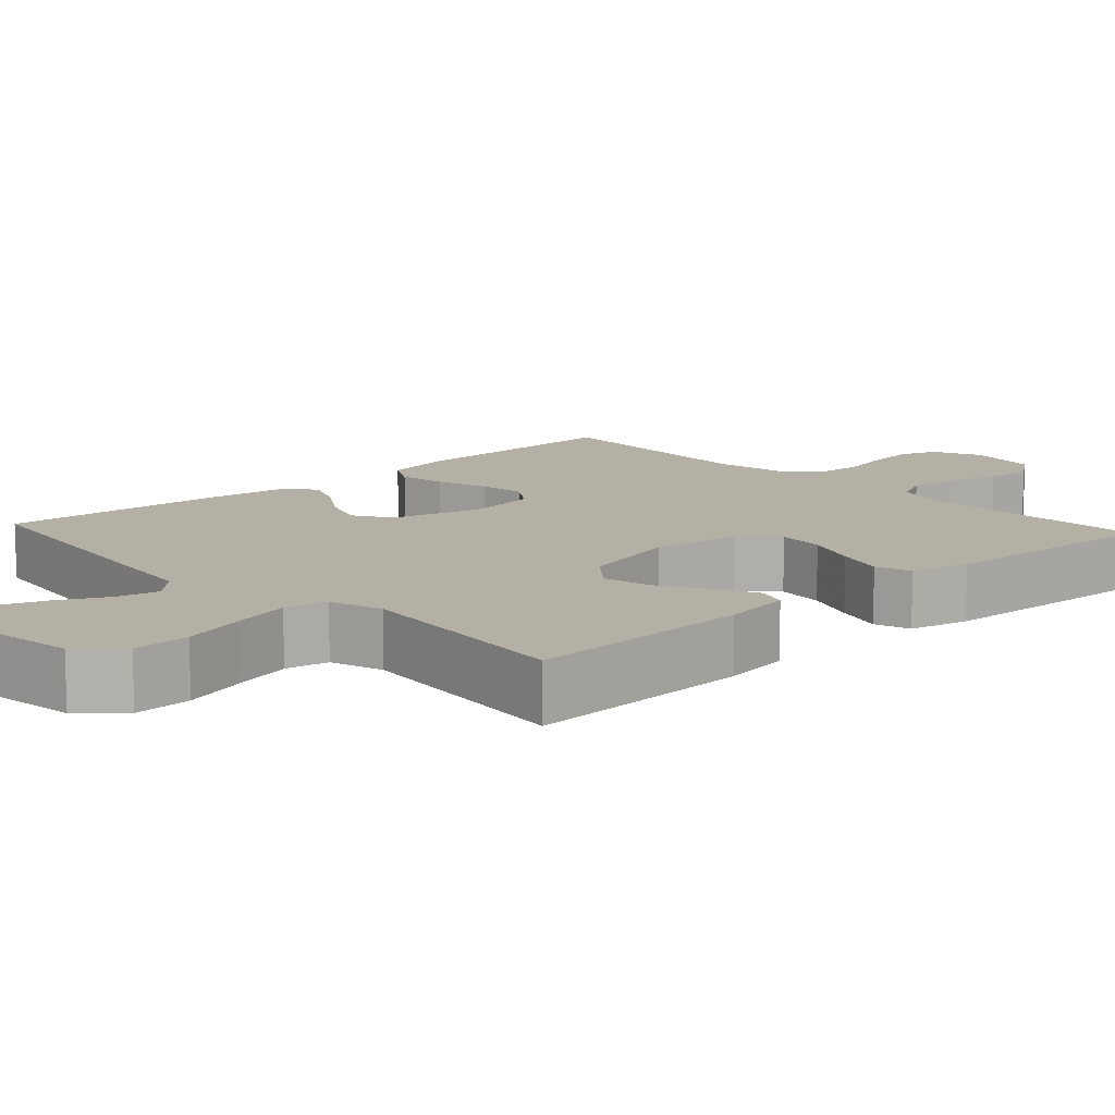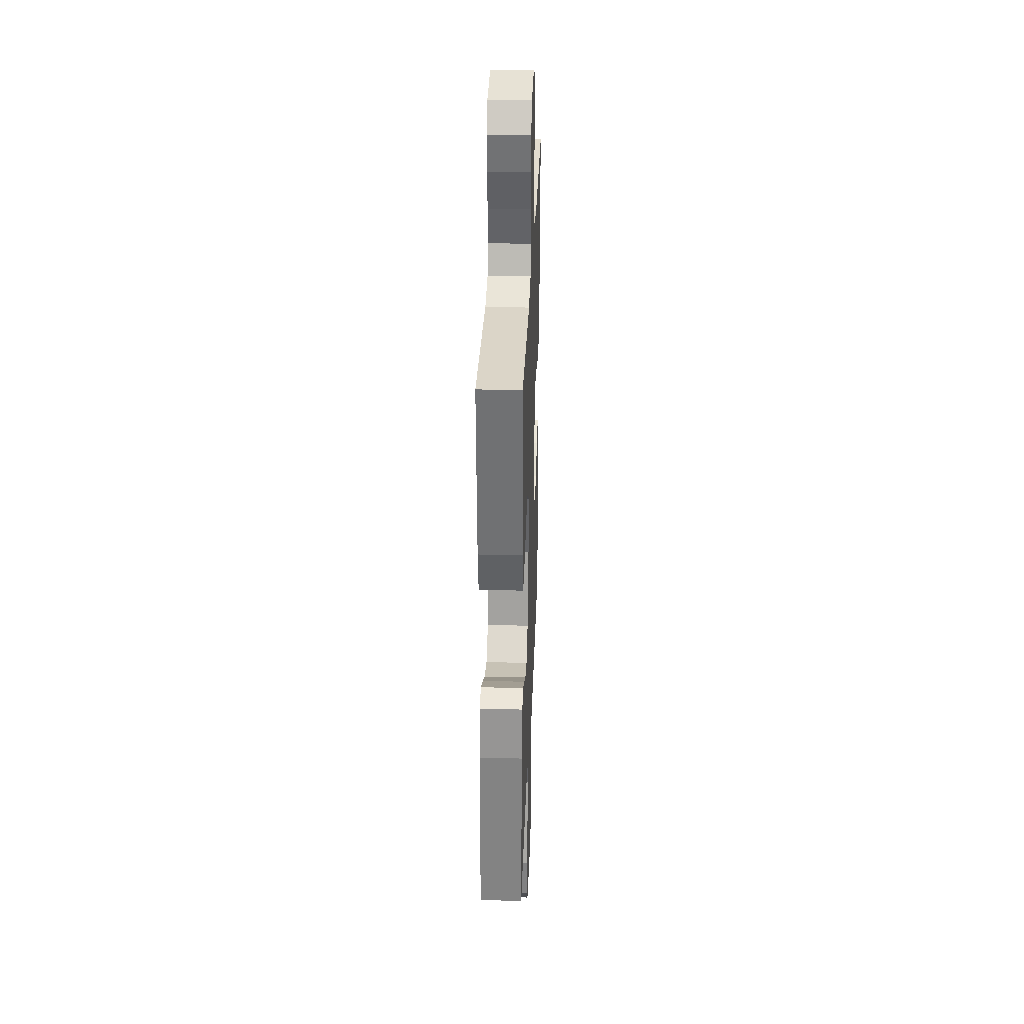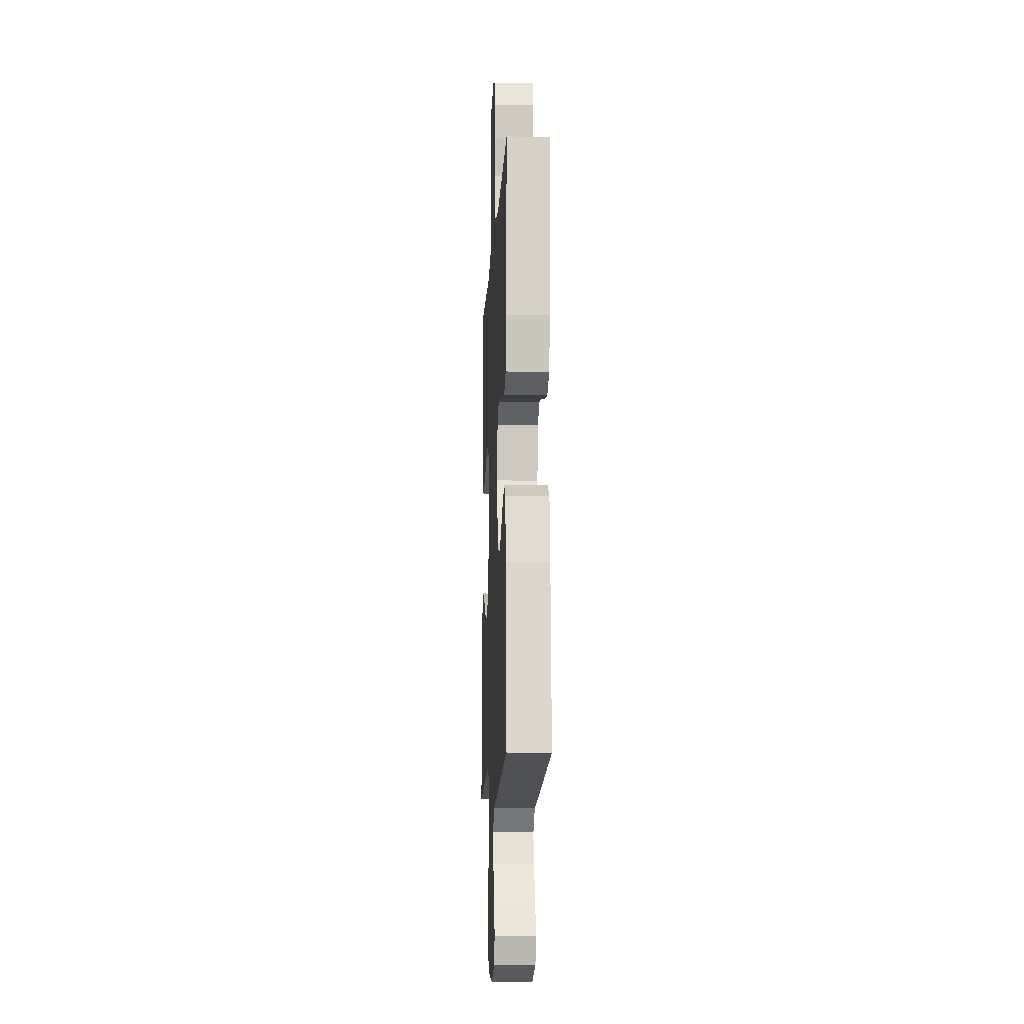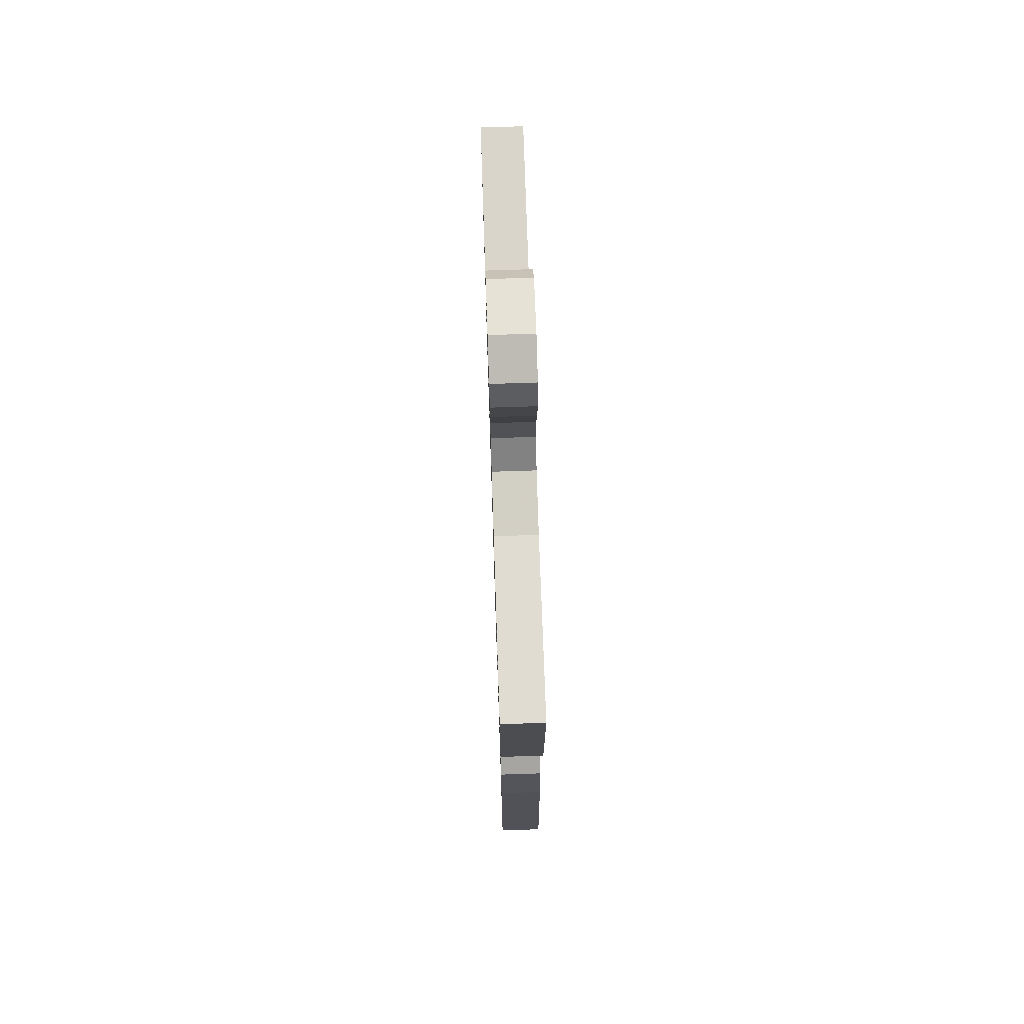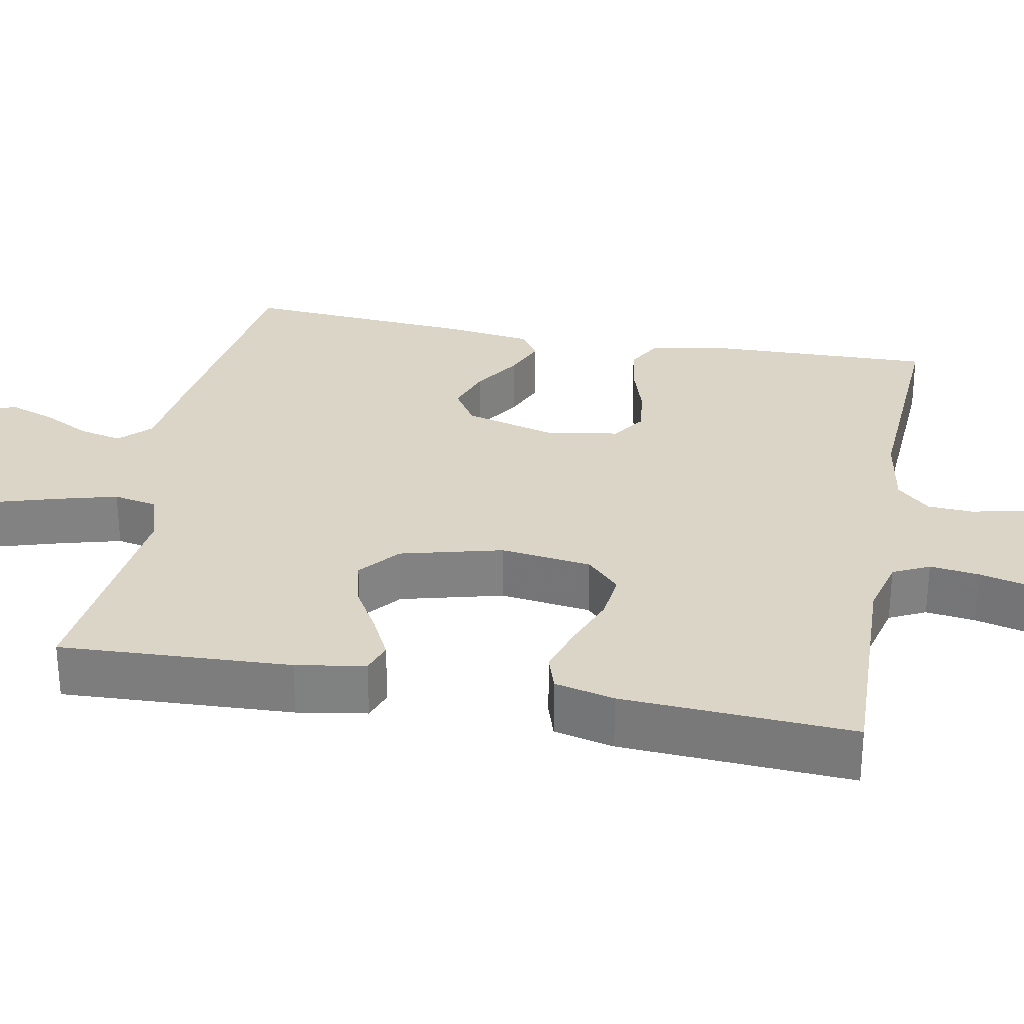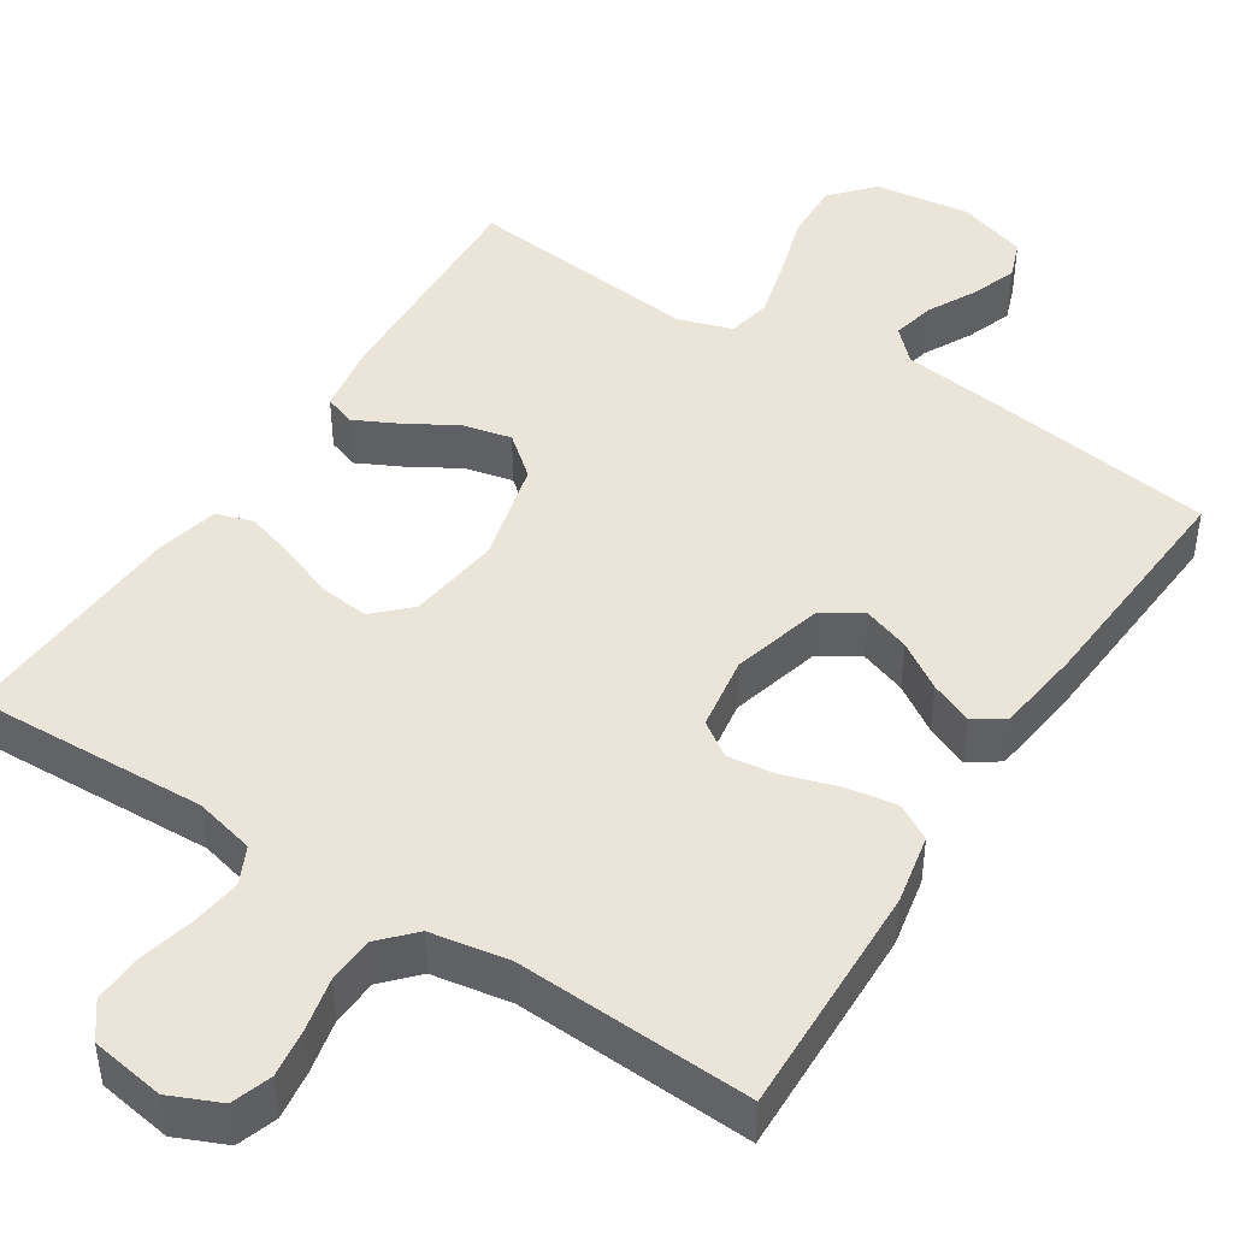
<metadata>
{"format":"obj","ext":"obj","renderer":"f3d","projection":"perspective","resolution":1024,"background":"white","views":[{"elev":11.7,"azim":-132.6,"up":"+Y"},{"elev":31.6,"azim":-87.8,"up":"+Z"},{"elev":-11.9,"azim":87.0,"up":"+Z"},{"elev":72.2,"azim":88.1,"up":"+Z"},{"elev":29.6,"azim":-79.2,"up":"+Y"},{"elev":45.2,"azim":32.8,"up":"+Y"}]}
</metadata>
<code>
v -0.5 0.07 -0.5
v -0.485 0.07 -0.2
v -0.47 0.07 -0.11
v -0.43 0.07 -0.096
v -0.374 0.07 -0.124
v -0.311 0.07 -0.161
v -0.249 0.07 -0.175
v -0.197 0.07 -0.132
v -0.163 0.07 0
v -0.178 0.07 0.118
v -0.222 0.07 0.161
v -0.285 0.07 0.154
v -0.355 0.07 0.127
v -0.419 0.07 0.107
v -0.466 0.07 0.122
v -0.484 0.07 0.2
v -0.5 0.07 0.5
v -0.2 0.07 0.489
v -0.123 0.07 0.508
v -0.1 0.07 0.555
v -0.108 0.07 0.619
v -0.125 0.07 0.689
v -0.128 0.07 0.752
v -0.094 0.07 0.797
v 0 0.07 0.812
v 0.064 0.07 0.784
v 0.081 0.07 0.733
v 0.072 0.07 0.67
v 0.057 0.07 0.603
v 0.06 0.07 0.544
v 0.1 0.07 0.501
v 0.2 0.07 0.484
v 0.5 0.07 0.5
v 0.491 0.07 0.2
v 0.473 0.07 0.111
v 0.427 0.07 0.085
v 0.364 0.07 0.095
v 0.295 0.07 0.117
v 0.233 0.07 0.125
v 0.189 0.07 0.095
v 0.174 0.07 0
v 0.205 0.07 -0.117
v 0.254 0.07 -0.148
v 0.314 0.07 -0.127
v 0.374 0.07 -0.088
v 0.428 0.07 -0.065
v 0.466 0.07 -0.091
v 0.48 0.07 -0.2
v 0.5 0.07 -0.5
v 0.2 0.07 -0.542
v 0.081 0.07 -0.557
v 0.042 0.07 -0.596
v 0.054 0.07 -0.651
v 0.086 0.07 -0.713
v 0.107 0.07 -0.772
v 0.089 0.07 -0.821
v 0 0.07 -0.85
v -0.122 0.07 -0.834
v -0.169 0.07 -0.781
v -0.166 0.07 -0.706
v -0.141 0.07 -0.623
v -0.12 0.07 -0.545
v -0.131 0.07 -0.489
v -0.2 0.07 -0.467
v -0.5 0 -0.5
v -0.485 0 -0.2
v -0.47 0 -0.11
v -0.43 0 -0.096
v -0.374 0 -0.124
v -0.311 0 -0.161
v -0.249 0 -0.175
v -0.197 0 -0.132
v -0.163 0 0
v -0.178 0 0.118
v -0.222 0 0.161
v -0.285 0 0.154
v -0.355 0 0.127
v -0.419 0 0.107
v -0.466 0 0.122
v -0.484 0 0.2
v -0.5 0 0.5
v -0.2 0 0.489
v -0.123 0 0.508
v -0.1 0 0.555
v -0.108 0 0.619
v -0.125 0 0.689
v -0.128 0 0.752
v -0.094 0 0.797
v 0 0 0.812
v 0.064 0 0.784
v 0.081 0 0.733
v 0.072 0 0.67
v 0.057 0 0.603
v 0.06 0 0.544
v 0.1 0 0.501
v 0.2 0 0.484
v 0.5 0 0.5
v 0.491 0 0.2
v 0.473 0 0.111
v 0.427 0 0.085
v 0.364 0 0.095
v 0.295 0 0.117
v 0.233 0 0.125
v 0.189 0 0.095
v 0.174 0 0
v 0.205 0 -0.117
v 0.254 0 -0.148
v 0.314 0 -0.127
v 0.374 0 -0.088
v 0.428 0 -0.065
v 0.466 0 -0.091
v 0.48 0 -0.2
v 0.5 0 -0.5
v 0.2 0 -0.542
v 0.081 0 -0.557
v 0.042 0 -0.596
v 0.054 0 -0.651
v 0.086 0 -0.713
v 0.107 0 -0.772
v 0.089 0 -0.821
v 0 0 -0.85
v -0.122 0 -0.834
v -0.169 0 -0.781
v -0.166 0 -0.706
v -0.141 0 -0.623
v -0.12 0 -0.545
v -0.131 0 -0.489
v -0.2 0 -0.467
f 59 60 61
f 58 59 61
f 57 58 61
f 56 57 61
f 55 56 61
f 54 55 61
f 53 54 61
f 52 53 61 62
f 51 52 62 63
f 50 51 63
f 49 50 63
f 48 49 63
f 47 48 63
f 46 47 63
f 45 46 63
f 44 45 63
f 36 37 38
f 35 36 38
f 34 35 38
f 33 34 38
f 32 33 38
f 31 32 38 39
f 30 31 39 40
f 27 28 29
f 26 27 29
f 25 26 29
f 24 25 29
f 23 24 29
f 22 23 29
f 21 22 29
f 20 21 29 30
f 30 40 41
f 20 30 41
f 19 20 41
f 16 17 18
f 15 16 18
f 14 15 18
f 13 14 18
f 12 13 18
f 11 12 18 19
f 4 5 6
f 3 4 6
f 2 3 6
f 1 2 6
f 64 1 6
f 64 6 7
f 43 44 63 64
f 64 7 8
f 43 64 8
f 42 43 8
f 19 41 42
f 11 19 42
f 10 11 42
f 9 10 42
f 8 9 42
f 125 124 123
f 125 123 122
f 125 122 121
f 125 121 120
f 125 120 119
f 125 119 118
f 125 118 117
f 126 125 117 116
f 127 126 116 115
f 127 115 114
f 127 114 113
f 127 113 112
f 127 112 111
f 127 111 110
f 127 110 109
f 127 109 108
f 102 101 100
f 102 100 99
f 102 99 98
f 102 98 97
f 102 97 96
f 103 102 96 95
f 104 103 95 94
f 93 92 91
f 93 91 90
f 93 90 89
f 93 89 88
f 93 88 87
f 93 87 86
f 93 86 85
f 94 93 85 84
f 105 104 94
f 105 94 84
f 105 84 83
f 82 81 80
f 82 80 79
f 82 79 78
f 82 78 77
f 82 77 76
f 83 82 76 75
f 70 69 68
f 70 68 67
f 70 67 66
f 70 66 65
f 70 65 128
f 71 70 128
f 128 127 108 107
f 72 71 128
f 72 128 107
f 72 107 106
f 106 105 83
f 106 83 75
f 106 75 74
f 106 74 73
f 106 73 72
f 1 65 66 2
f 2 66 67 3
f 3 67 68 4
f 4 68 69 5
f 5 69 70 6
f 6 70 71 7
f 7 71 72 8
f 8 72 73 9
f 9 73 74 10
f 10 74 75 11
f 11 75 76 12
f 12 76 77 13
f 13 77 78 14
f 14 78 79 15
f 15 79 80 16
f 16 80 81 17
f 17 81 82 18
f 18 82 83 19
f 19 83 84 20
f 20 84 85 21
f 21 85 86 22
f 22 86 87 23
f 23 87 88 24
f 24 88 89 25
f 25 89 90 26
f 26 90 91 27
f 27 91 92 28
f 28 92 93 29
f 29 93 94 30
f 30 94 95 31
f 31 95 96 32
f 32 96 97 33
f 33 97 98 34
f 34 98 99 35
f 35 99 100 36
f 36 100 101 37
f 37 101 102 38
f 38 102 103 39
f 39 103 104 40
f 40 104 105 41
f 41 105 106 42
f 42 106 107 43
f 43 107 108 44
f 44 108 109 45
f 45 109 110 46
f 46 110 111 47
f 47 111 112 48
f 48 112 113 49
f 49 113 114 50
f 50 114 115 51
f 51 115 116 52
f 52 116 117 53
f 53 117 118 54
f 54 118 119 55
f 55 119 120 56
f 56 120 121 57
f 57 121 122 58
f 58 122 123 59
f 59 123 124 60
f 60 124 125 61
f 61 125 126 62
f 62 126 127 63
f 63 127 128 64
f 64 128 65 1

</code>
